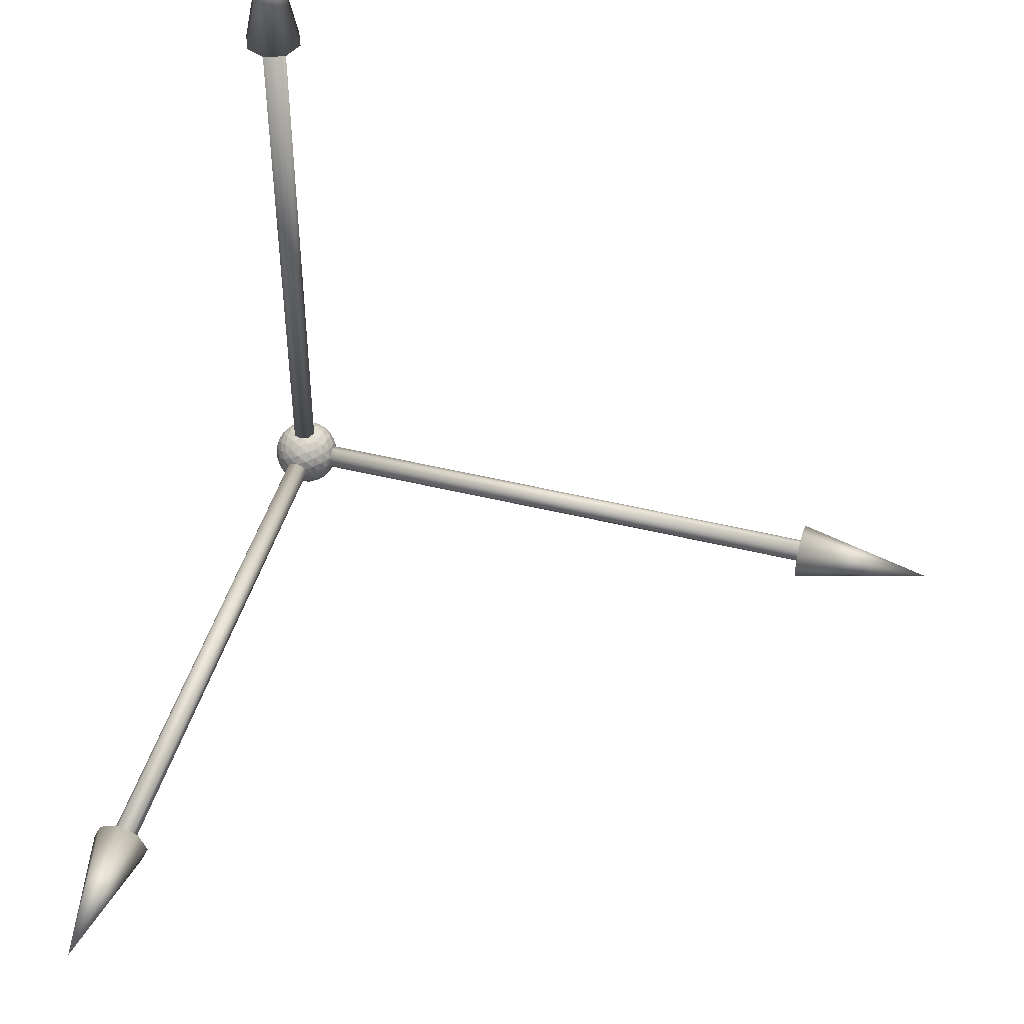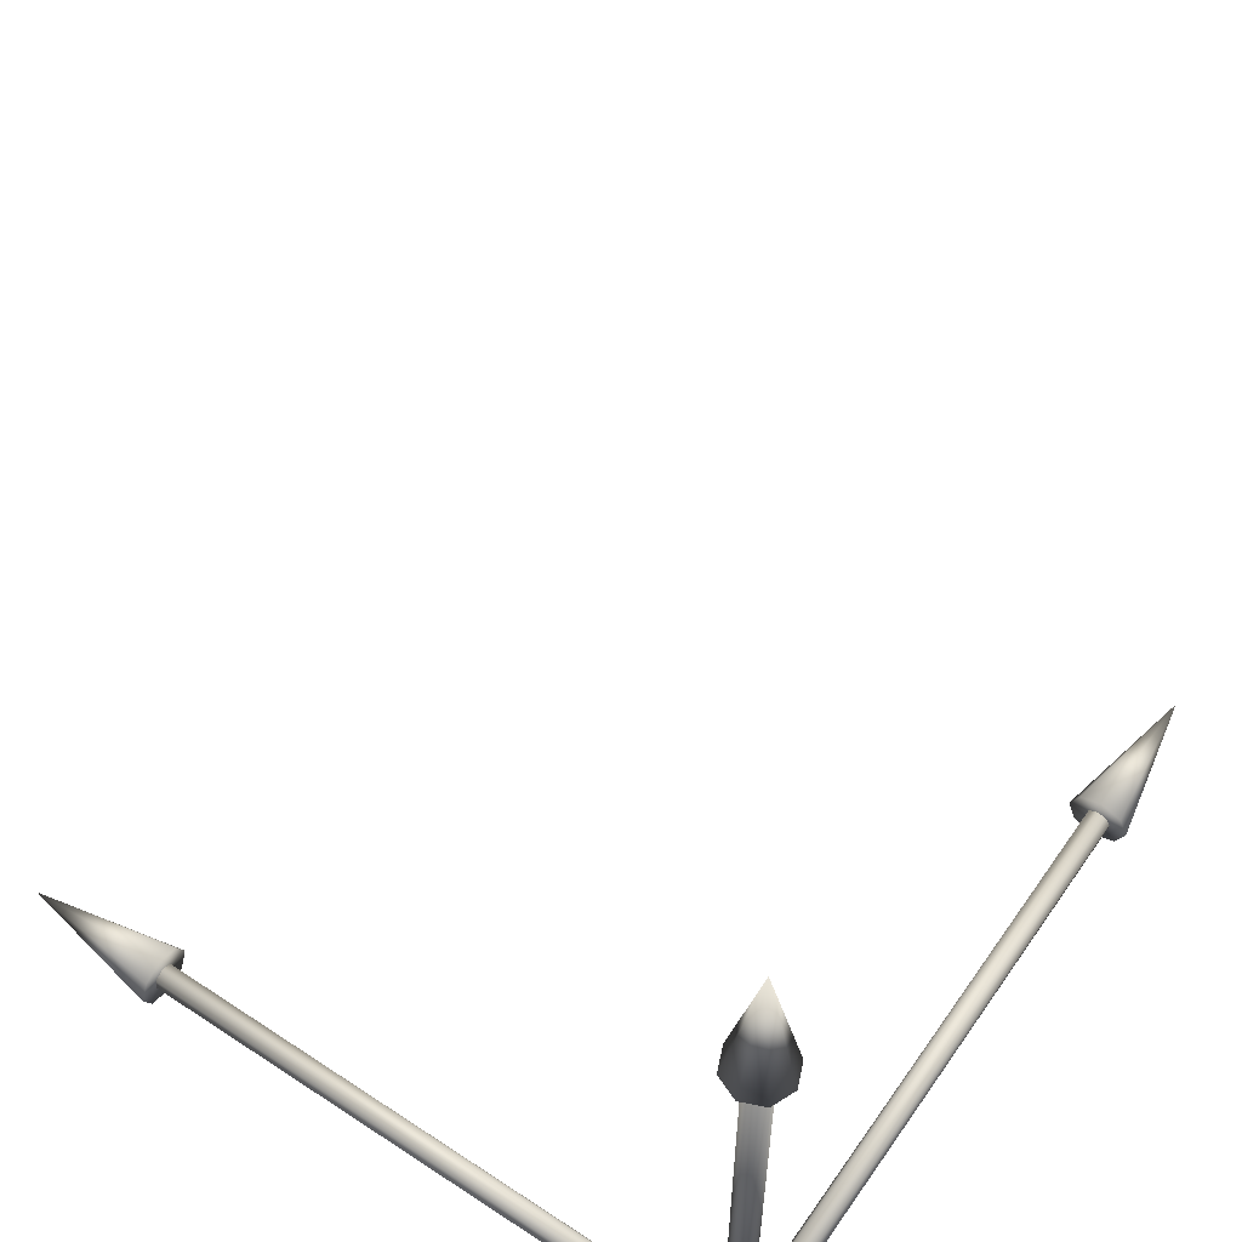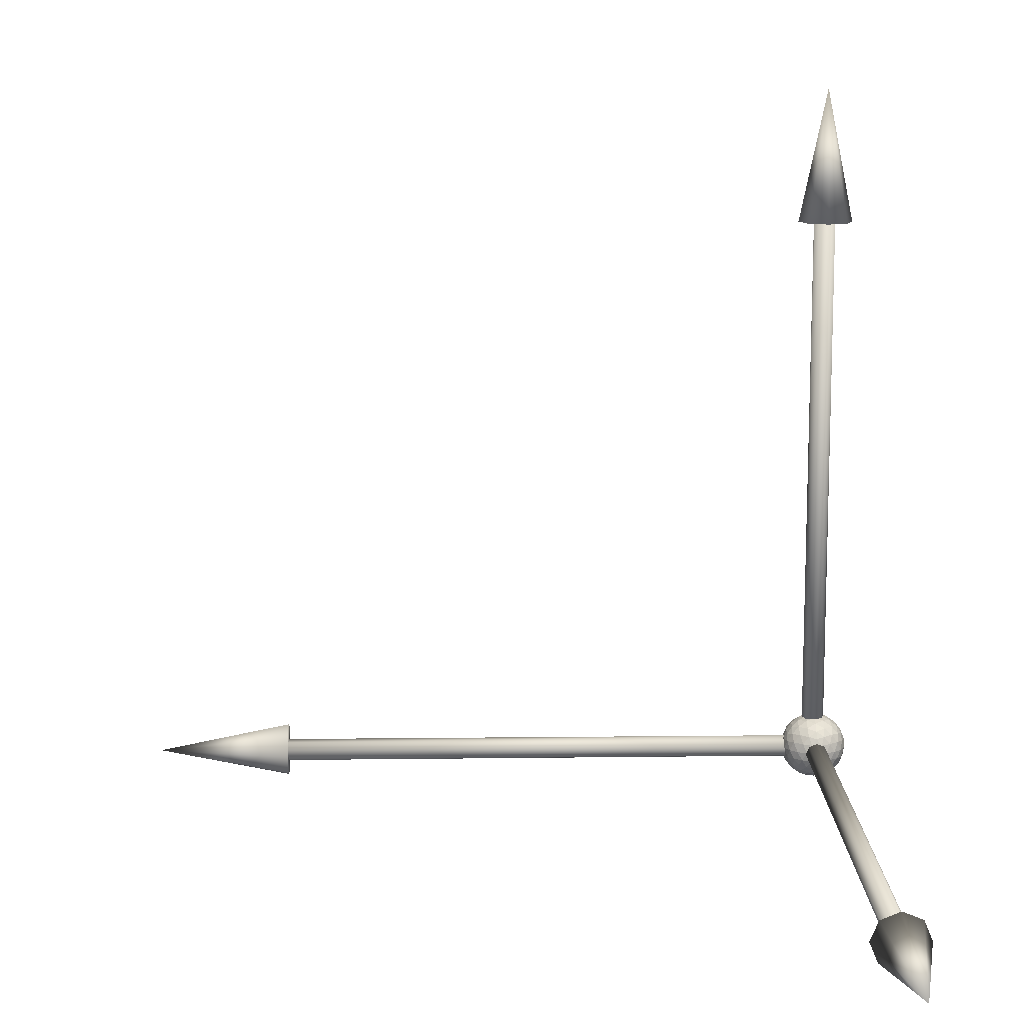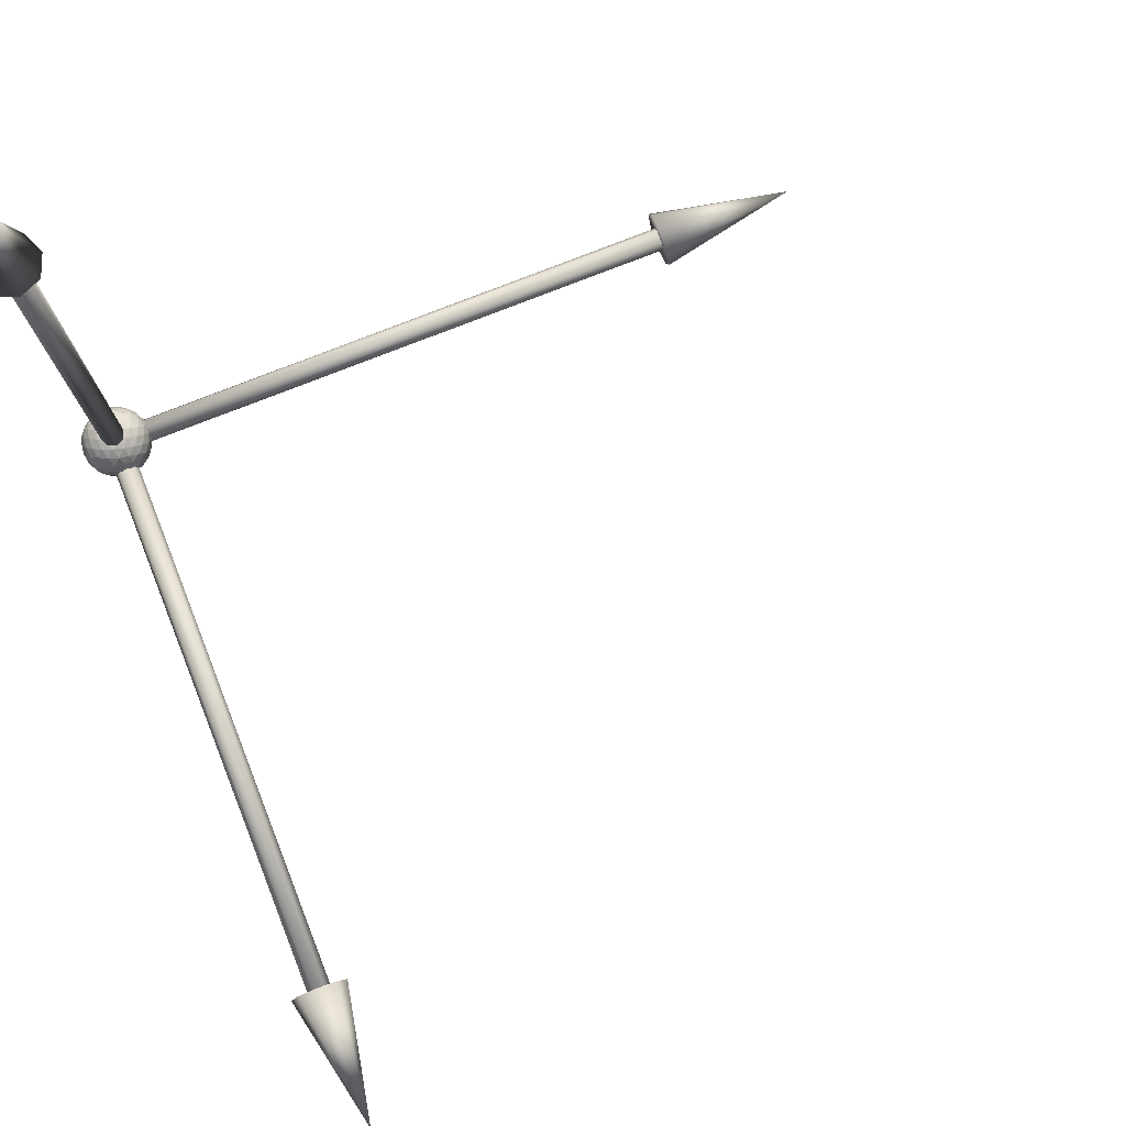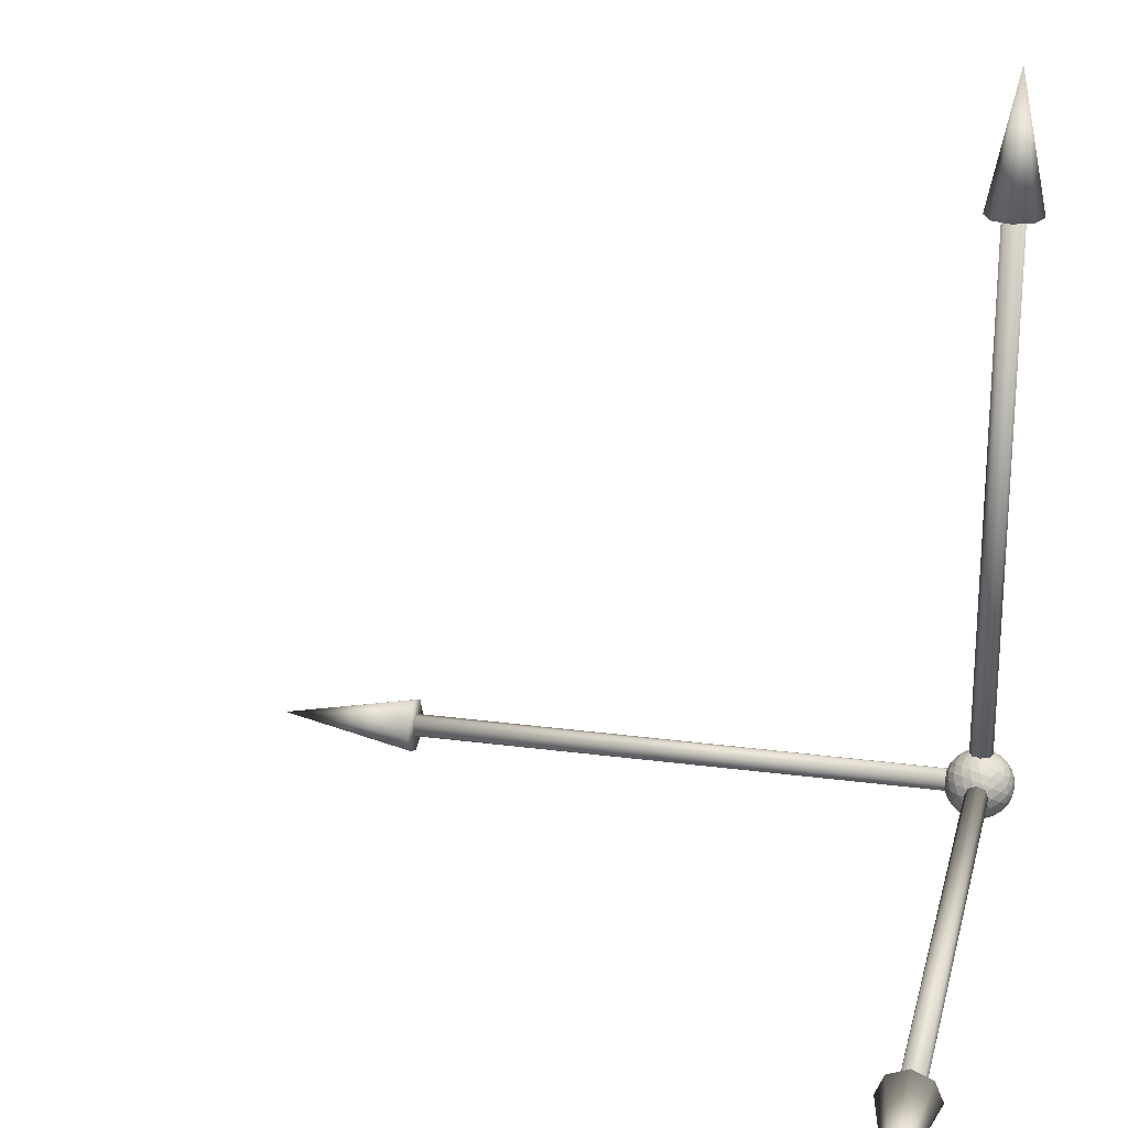
<metadata>
{"format":"obj","ext":"obj","renderer":"f3d","projection":"perspective","resolution":1024,"background":"white","views":[{"elev":46.4,"azim":105.7,"up":"+Z"},{"elev":59.2,"azim":-55.6,"up":"+Z"},{"elev":12.6,"azim":88.5,"up":"+Y"},{"elev":78.2,"azim":-21.3,"up":"+Y"},{"elev":22.7,"azim":-166.9,"up":"+Z"}]}
</metadata>
<code>
v 0.8321 -0.04235 -0
v 0.8321 -0.03031 -0.02908
v 0.8321 -0.001234 -0.04112
v 0.8321 0.02784 -0.02908
v 0.8321 0.03988 0
v 0.8321 0.02784 0.02908
v 0.8321 -0.001234 0.04112
v 0.8321 -0.03031 0.02908
v 1.033 -0.001234 -0
v 3e-06 0.0155 0
v 0.834 0.01264 0.009437
v 3e-06 0.01052 0.01201
v 0.834 0.001827 0.01666
v 3e-06 -0.001486 0.01698
v 0.834 -0.01092 0.01412
v 3e-06 -0.0135 0.01201
v 0.834 -0.01815 0.003313
v 3e-06 -0.01847 -0
v 0.834 -0.01815 -0.003313
v 3e-06 -0.0135 -0.01201
v 0.834 -0.01092 -0.01412
v 3e-06 -0.001486 -0.01698
v 0.834 0.001827 -0.01666
v 3e-06 0.01052 -0.01201
v 0.834 0.01264 -0.009437
v 0 0.8321 0.04235
v 0.02908 0.8321 0.03031
v 0.04112 0.8321 0.001234
v 0.02908 0.8321 -0.02784
v 0 0.8321 -0.03988
v -0.02908 0.8321 -0.02784
v -0.04112 0.8321 0.001234
v -0.02908 0.8321 0.03031
v 0 1.033 0.001234
v 0 -0.001234 -0.0155
v -0.009437 0.834 -0.01264
v -0.01201 -0.001234 -0.01052
v -0.01666 0.834 -0.001827
v -0.01698 -0.001234 0.001486
v -0.01412 0.834 0.01092
v -0.01201 -0.001234 0.0135
v -0.003313 0.834 0.01815
v 0 -0.001234 0.01847
v 0.003313 0.834 0.01815
v 0.01201 -0.001234 0.0135
v 0.01412 0.834 0.01092
v 0.01698 -0.001234 0.001486
v 0.01666 0.834 -0.001827
v 0.01201 -0.001234 -0.01052
v 0.009437 0.834 -0.01264
v 0 -0.04235 0.8321
v 0.02908 -0.03031 0.8321
v 0.04112 -0.001234 0.8321
v 0.02908 0.02784 0.8321
v 0 0.03988 0.8321
v -0.02908 0.02784 0.8321
v -0.04112 -0.001234 0.8321
v -0.02908 -0.03031 0.8321
v 0 -0.001234 1.033
v 0 0.0155 -1e-06
v -0.009437 0.01264 0.834
v -0.01201 0.01052 -1e-06
v -0.01666 0.001827 0.834
v -0.01698 -0.001486 -1e-06
v -0.01412 -0.01092 0.834
v -0.01201 -0.0135 -1e-06
v -0.003313 -0.01815 0.834
v 0 -0.01847 -1e-06
v 0.003313 -0.01815 0.834
v 0.01201 -0.0135 -1e-06
v 0.01412 -0.01092 0.834
v 0.01698 -0.001486 -1e-06
v 0.01666 0.001827 0.834
v 0.01201 0.01052 -1e-06
v 0.009437 0.01264 0.834
v 0 -0.05 0
v 0.03618 -0.02236 0.02629
v -0.01382 -0.02236 0.04253
v -0.04472 -0.02236 0
v -0.01382 -0.02236 -0.04253
v 0.03618 -0.02236 -0.02629
v 0.01382 0.02236 0.04253
v -0.03618 0.02236 0.02629
v -0.03618 0.02236 -0.02629
v 0.01382 0.02236 -0.04253
v 0.04472 0.02236 0
v 0 0.05 0
v -0.01164 -0.03288 0.03583
v -0.008123 -0.04253 0.025
v -0.00388 -0.0484 0.01194
v 0.01016 -0.0484 0.007381
v 0.02127 -0.04253 0.01545
v 0.03048 -0.03288 0.02214
v 0.0266 -0.02511 0.03409
v 0.01314 -0.02629 0.04045
v -0.001482 -0.02511 0.04321
v 0.04064 -0.02511 -0.01476
v 0.04253 -0.02629 0
v 0.04064 -0.02511 0.01476
v 0.01016 -0.0484 -0.007381
v 0.02127 -0.04253 -0.01545
v 0.03048 -0.03288 -0.02214
v -0.03767 -0.03288 0
v -0.02629 -0.04253 0
v -0.01256 -0.0484 0
v -0.0242 -0.02511 0.03583
v -0.03441 -0.02629 0.025
v -0.04155 -0.02511 0.01194
v -0.01164 -0.03288 -0.03583
v -0.008123 -0.04253 -0.025
v -0.00388 -0.0484 -0.01194
v -0.04155 -0.02511 -0.01194
v -0.03441 -0.02629 -0.025
v -0.0242 -0.02511 -0.03583
v -0.001482 -0.02511 -0.04321
v 0.01314 -0.02629 -0.04045
v 0.0266 -0.02511 -0.03409
v 0.04783 0.01256 0.007381
v 0.04755 0 0.01545
v 0.04303 -0.01256 0.02214
v 0.04303 -0.01256 -0.02214
v 0.04755 0 -0.01545
v 0.04783 0.01256 -0.007381
v 0.007761 0.01256 0.04777
v 0 0 0.05
v -0.007761 -0.01256 0.04777
v 0.03436 -0.01256 0.03409
v 0.02939 0 0.04045
v 0.0218 0.01256 0.04321
v -0.04303 0.01256 0.02214
v -0.04755 0 0.01545
v -0.04783 -0.01256 0.007381
v -0.0218 -0.01256 0.04321
v -0.02939 0 0.04045
v -0.03436 0.01256 0.03409
v -0.03436 0.01256 -0.03409
v -0.02939 0 -0.04045
v -0.0218 -0.01256 -0.04321
v -0.04783 -0.01256 -0.007381
v -0.04755 0 -0.01545
v -0.04303 0.01256 -0.02214
v 0.0218 0.01256 -0.04321
v 0.02939 0 -0.04045
v 0.03436 -0.01256 -0.03409
v -0.007761 -0.01256 -0.04777
v 0 0 -0.05
v 0.007761 0.01256 -0.04777
v 0.04155 0.02511 0.01194
v 0.03441 0.02629 0.025
v 0.0242 0.02511 0.03583
v 0.001482 0.02511 0.04321
v -0.01314 0.02629 0.04045
v -0.0266 0.02511 0.03409
v -0.04064 0.02511 0.01476
v -0.04253 0.02629 0
v -0.04064 0.02511 -0.01476
v -0.0266 0.02511 -0.03409
v -0.01314 0.02629 -0.04045
v 0.001482 0.02511 -0.04321
v 0.0242 0.02511 -0.03583
v 0.03441 0.02629 -0.025
v 0.04155 0.02511 -0.01194
v 0.00388 0.0484 0.01194
v 0.008123 0.04253 0.025
v 0.01164 0.03288 0.03583
v 0.03767 0.03288 0
v 0.02629 0.04253 0
v 0.01256 0.0484 0
v -0.01016 0.0484 0.007381
v -0.02127 0.04253 0.01545
v -0.03048 0.03288 0.02214
v -0.01016 0.0484 -0.007381
v -0.02127 0.04253 -0.01545
v -0.03048 0.03288 -0.02214
v 0.00388 0.0484 -0.01194
v 0.008123 0.04253 -0.025
v 0.01164 0.03288 -0.03583
v 0.01809 0.04472 -0.01314
v 0.03191 0.03618 -0.01314
v 0.02236 0.03618 -0.02629
v -0.00691 0.04472 -0.02127
v -0.002639 0.03618 -0.03441
v -0.01809 0.03618 -0.02939
v -0.02236 0.04472 0
v -0.03354 0.03618 -0.008123
v -0.03354 0.03618 0.008123
v -0.00691 0.04472 0.02127
v -0.01809 0.03618 0.02939
v -0.002639 0.03618 0.03441
v 0.01809 0.04472 0.01314
v 0.02236 0.03618 0.02629
v 0.03191 0.03618 0.01314
v 0.04309 0.01382 -0.02127
v 0.04045 0 -0.02939
v 0.03354 0.01382 -0.03441
v -0.00691 0.01382 -0.04755
v -0.01545 -0 -0.04755
v -0.02236 0.01382 -0.04253
v -0.04736 0.01382 -0.008123
v -0.05 0 0
v -0.04736 0.01382 0.008123
v -0.02236 0.01382 0.04253
v -0.01545 -0 0.04755
v -0.00691 0.01382 0.04755
v 0.03354 0.01382 0.03441
v 0.04045 -0 0.02939
v 0.04309 0.01382 0.02127
v 0.01545 0 -0.04755
v 0.02236 -0.01382 -0.04253
v 0.00691 -0.01382 -0.04755
v -0.04045 0 -0.02939
v -0.03354 -0.01382 -0.03441
v -0.04309 -0.01382 -0.02127
v -0.04045 0 0.02939
v -0.04309 -0.01382 0.02127
v -0.03354 -0.01382 0.03441
v 0.01545 0 0.04755
v 0.00691 -0.01382 0.04755
v 0.02236 -0.01382 0.04253
v 0.05 0 0
v 0.04736 -0.01382 0.008123
v 0.04736 -0.01382 -0.008123
v 0.01809 -0.03618 -0.02939
v 0.00691 -0.04472 -0.02127
v 0.002639 -0.03618 -0.03441
v -0.02236 -0.03618 -0.02629
v -0.01809 -0.04472 -0.01314
v -0.03191 -0.03618 -0.01314
v -0.03191 -0.03618 0.01314
v -0.01809 -0.04472 0.01314
v -0.02236 -0.03618 0.02629
v 0.03354 -0.03618 -0.008123
v 0.03354 -0.03618 0.008123
v 0.02236 -0.04472 0
v 0.00264 -0.03618 0.03441
v 0.00691 -0.04472 0.02127
v 0.01809 -0.03618 0.02939
f 9 1 2
f 3 9 2
f 4 9 3
f 5 9 4
f 6 9 5
f 7 9 6
f 8 9 7
f 8 1 9
f 3 2 6
f 10 11 25
f 11 12 13
f 13 12 14
f 13 14 15
f 15 14 16
f 19 21 23
f 15 16 17
f 17 16 18
f 17 18 19
f 18 20 19
f 20 21 19
f 20 22 21
f 22 23 21
f 22 24 23
f 24 25 23
f 14 12 20
f 10 25 24
f 10 12 11
f 2 1 8
f 8 7 2
f 7 6 2
f 6 5 4
f 4 3 6
f 23 25 11
f 11 13 23
f 13 15 23
f 15 17 23
f 17 19 23
f 12 10 24
f 24 22 12
f 22 20 12
f 20 18 16
f 16 14 20
f 34 26 27
f 28 34 27
f 29 34 28
f 30 34 29
f 31 34 30
f 32 34 31
f 33 34 32
f 33 26 34
f 28 27 31
f 35 36 50
f 36 37 38
f 38 37 39
f 38 39 40
f 40 39 41
f 44 46 48
f 40 41 42
f 42 41 43
f 42 43 44
f 43 45 44
f 45 46 44
f 45 47 46
f 47 48 46
f 47 49 48
f 49 50 48
f 39 37 45
f 35 50 49
f 35 37 36
f 27 26 33
f 33 32 27
f 32 31 27
f 31 30 29
f 29 28 31
f 48 50 36
f 36 38 48
f 38 40 48
f 40 42 48
f 42 44 48
f 37 35 49
f 49 47 37
f 47 45 37
f 45 43 41
f 41 39 45
f 59 51 52
f 53 59 52
f 54 59 53
f 55 59 54
f 56 59 55
f 57 59 56
f 58 59 57
f 58 51 59
f 53 52 56
f 60 61 75
f 61 62 63
f 63 62 64
f 63 64 65
f 65 64 66
f 69 71 73
f 65 66 67
f 67 66 68
f 67 68 69
f 68 70 69
f 70 71 69
f 70 72 71
f 72 73 71
f 72 74 73
f 74 75 73
f 64 62 70
f 60 75 74
f 60 62 61
f 52 51 58
f 58 57 52
f 57 56 52
f 56 55 54
f 54 53 56
f 73 75 61
f 61 63 73
f 63 65 73
f 65 67 73
f 67 69 73
f 62 60 74
f 74 72 62
f 72 70 62
f 70 68 66
f 66 64 70
f 76 91 90
f 77 93 99
f 76 90 105
f 76 105 111
f 76 111 100
f 77 99 120
f 78 96 126
f 79 108 132
f 80 114 138
f 81 117 144
f 77 120 127
f 78 126 133
f 79 132 139
f 80 138 145
f 81 144 121
f 82 150 165
f 83 153 171
f 84 156 174
f 85 159 177
f 86 162 166
f 168 175 87
f 167 178 168
f 166 179 167
f 168 178 175
f 178 176 175
f 167 179 178
f 179 180 178
f 178 180 176
f 180 177 176
f 166 162 179
f 162 161 179
f 179 161 180
f 161 160 180
f 180 160 177
f 160 85 177
f 175 172 87
f 176 181 175
f 177 182 176
f 175 181 172
f 181 173 172
f 176 182 181
f 182 183 181
f 181 183 173
f 183 174 173
f 177 159 182
f 159 158 182
f 182 158 183
f 158 157 183
f 183 157 174
f 157 84 174
f 172 169 87
f 173 184 172
f 174 185 173
f 172 184 169
f 184 170 169
f 173 185 184
f 185 186 184
f 184 186 170
f 186 171 170
f 174 156 185
f 156 155 185
f 185 155 186
f 155 154 186
f 186 154 171
f 154 83 171
f 169 163 87
f 170 187 169
f 171 188 170
f 169 187 163
f 187 164 163
f 170 188 187
f 188 189 187
f 187 189 164
f 189 165 164
f 171 153 188
f 153 152 188
f 188 152 189
f 152 151 189
f 189 151 165
f 151 82 165
f 163 168 87
f 164 190 163
f 165 191 164
f 163 190 168
f 190 167 168
f 164 191 190
f 191 192 190
f 190 192 167
f 192 166 167
f 165 150 191
f 150 149 191
f 191 149 192
f 149 148 192
f 192 148 166
f 148 86 166
f 123 162 86
f 122 193 123
f 121 194 122
f 123 193 162
f 193 161 162
f 122 194 193
f 194 195 193
f 193 195 161
f 195 160 161
f 121 144 194
f 144 143 194
f 194 143 195
f 143 142 195
f 195 142 160
f 142 85 160
f 147 159 85
f 146 196 147
f 145 197 146
f 147 196 159
f 196 158 159
f 146 197 196
f 197 198 196
f 196 198 158
f 198 157 158
f 145 138 197
f 138 137 197
f 197 137 198
f 137 136 198
f 198 136 157
f 136 84 157
f 141 156 84
f 140 199 141
f 139 200 140
f 141 199 156
f 199 155 156
f 140 200 199
f 200 201 199
f 199 201 155
f 201 154 155
f 139 132 200
f 132 131 200
f 200 131 201
f 131 130 201
f 201 130 154
f 130 83 154
f 135 153 83
f 134 202 135
f 133 203 134
f 135 202 153
f 202 152 153
f 134 203 202
f 203 204 202
f 202 204 152
f 204 151 152
f 133 126 203
f 126 125 203
f 203 125 204
f 125 124 204
f 204 124 151
f 124 82 151
f 129 150 82
f 128 205 129
f 127 206 128
f 129 205 150
f 205 149 150
f 128 206 205
f 206 207 205
f 205 207 149
f 207 148 149
f 127 120 206
f 120 119 206
f 206 119 207
f 119 118 207
f 207 118 148
f 118 86 148
f 142 147 85
f 143 208 142
f 144 209 143
f 142 208 147
f 208 146 147
f 143 209 208
f 209 210 208
f 208 210 146
f 210 145 146
f 144 117 209
f 117 116 209
f 209 116 210
f 116 115 210
f 210 115 145
f 115 80 145
f 136 141 84
f 137 211 136
f 138 212 137
f 136 211 141
f 211 140 141
f 137 212 211
f 212 213 211
f 211 213 140
f 213 139 140
f 138 114 212
f 114 113 212
f 212 113 213
f 113 112 213
f 213 112 139
f 112 79 139
f 130 135 83
f 131 214 130
f 132 215 131
f 130 214 135
f 214 134 135
f 131 215 214
f 215 216 214
f 214 216 134
f 216 133 134
f 132 108 215
f 108 107 215
f 215 107 216
f 107 106 216
f 216 106 133
f 106 78 133
f 124 129 82
f 125 217 124
f 126 218 125
f 124 217 129
f 217 128 129
f 125 218 217
f 218 219 217
f 217 219 128
f 219 127 128
f 126 96 218
f 96 95 218
f 218 95 219
f 95 94 219
f 219 94 127
f 94 77 127
f 118 123 86
f 119 220 118
f 120 221 119
f 118 220 123
f 220 122 123
f 119 221 220
f 221 222 220
f 220 222 122
f 222 121 122
f 120 99 221
f 99 98 221
f 221 98 222
f 98 97 222
f 222 97 121
f 97 81 121
f 102 117 81
f 101 223 102
f 100 224 101
f 102 223 117
f 223 116 117
f 101 224 223
f 224 225 223
f 223 225 116
f 225 115 116
f 100 111 224
f 111 110 224
f 224 110 225
f 110 109 225
f 225 109 115
f 109 80 115
f 109 114 80
f 110 226 109
f 111 227 110
f 109 226 114
f 226 113 114
f 110 227 226
f 227 228 226
f 226 228 113
f 228 112 113
f 111 105 227
f 105 104 227
f 227 104 228
f 104 103 228
f 228 103 112
f 103 79 112
f 103 108 79
f 104 229 103
f 105 230 104
f 103 229 108
f 229 107 108
f 104 230 229
f 230 231 229
f 229 231 107
f 231 106 107
f 105 90 230
f 90 89 230
f 230 89 231
f 89 88 231
f 231 88 106
f 88 78 106
f 97 102 81
f 98 232 97
f 99 233 98
f 97 232 102
f 232 101 102
f 98 233 232
f 233 234 232
f 232 234 101
f 234 100 101
f 99 93 233
f 93 92 233
f 233 92 234
f 92 91 234
f 234 91 100
f 91 76 100
f 88 96 78
f 89 235 88
f 90 236 89
f 88 235 96
f 235 95 96
f 89 236 235
f 236 237 235
f 235 237 95
f 237 94 95
f 90 91 236
f 91 92 236
f 236 92 237
f 92 93 237
f 237 93 94
f 93 77 94

</code>
